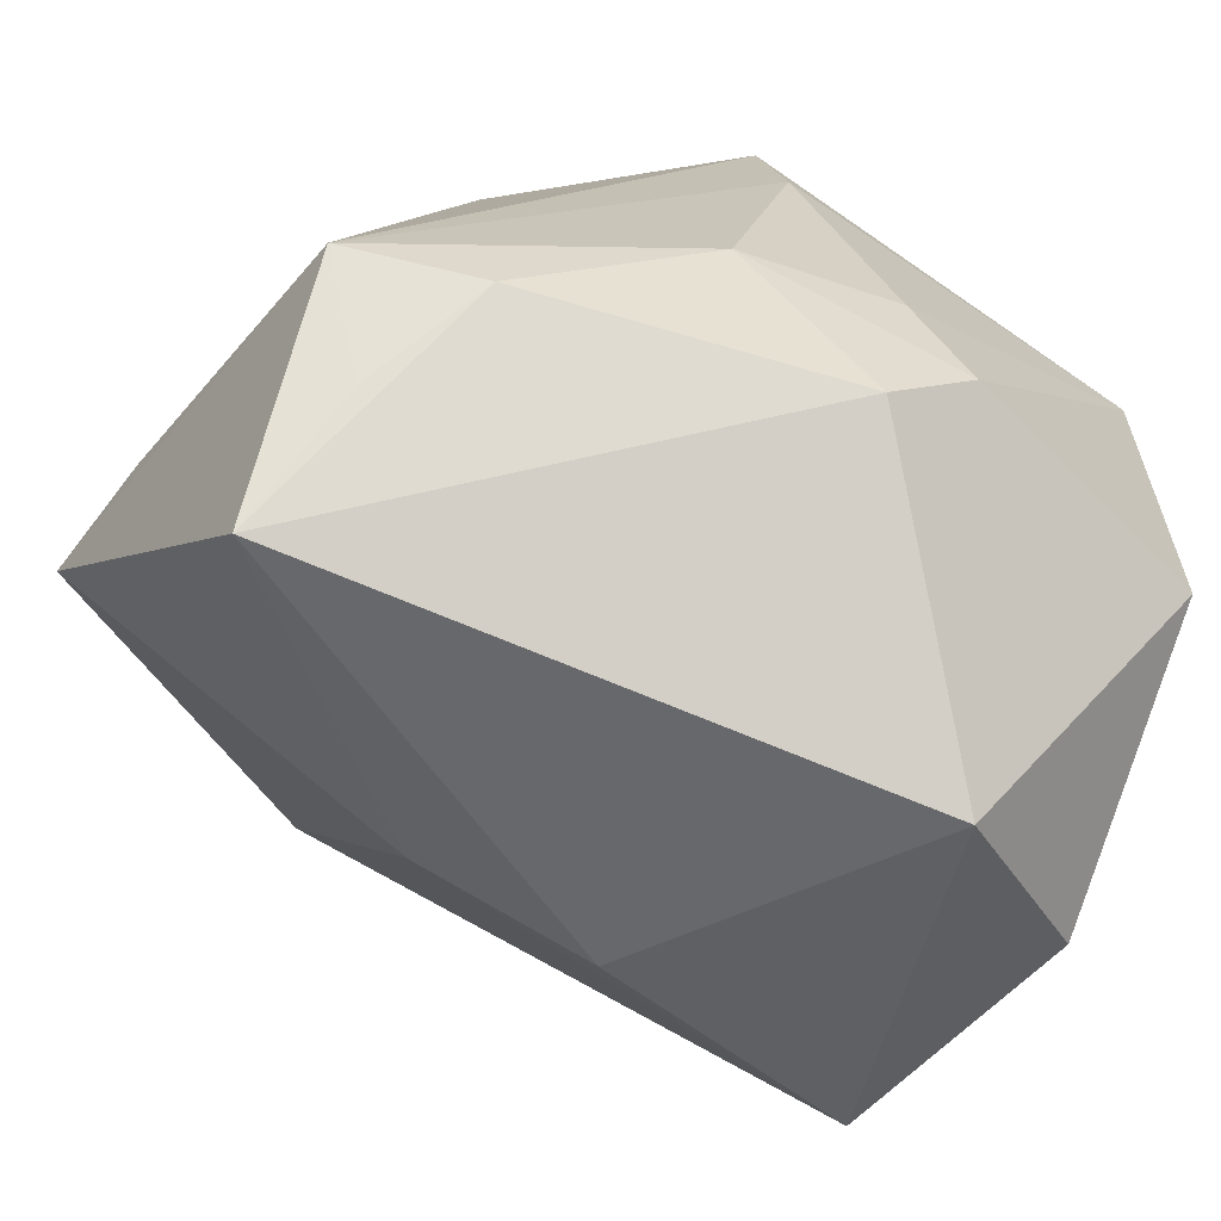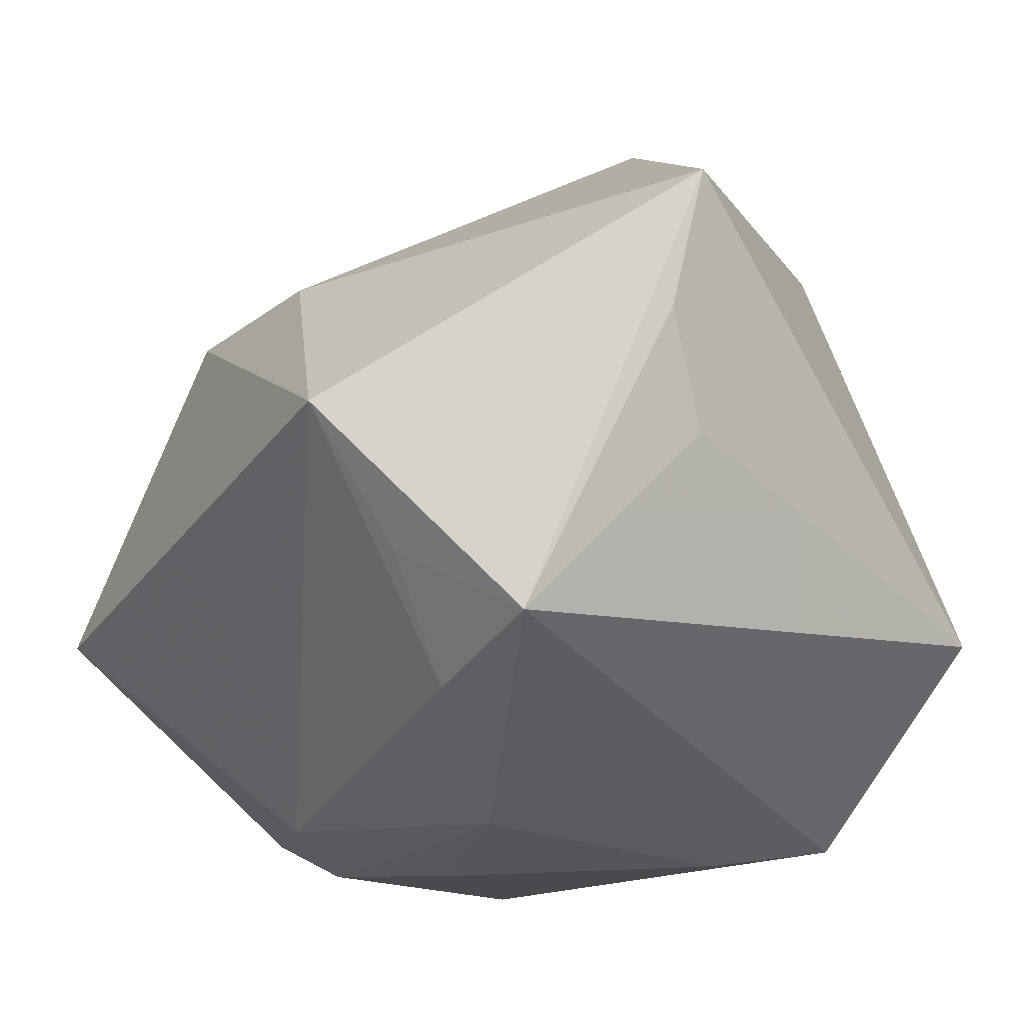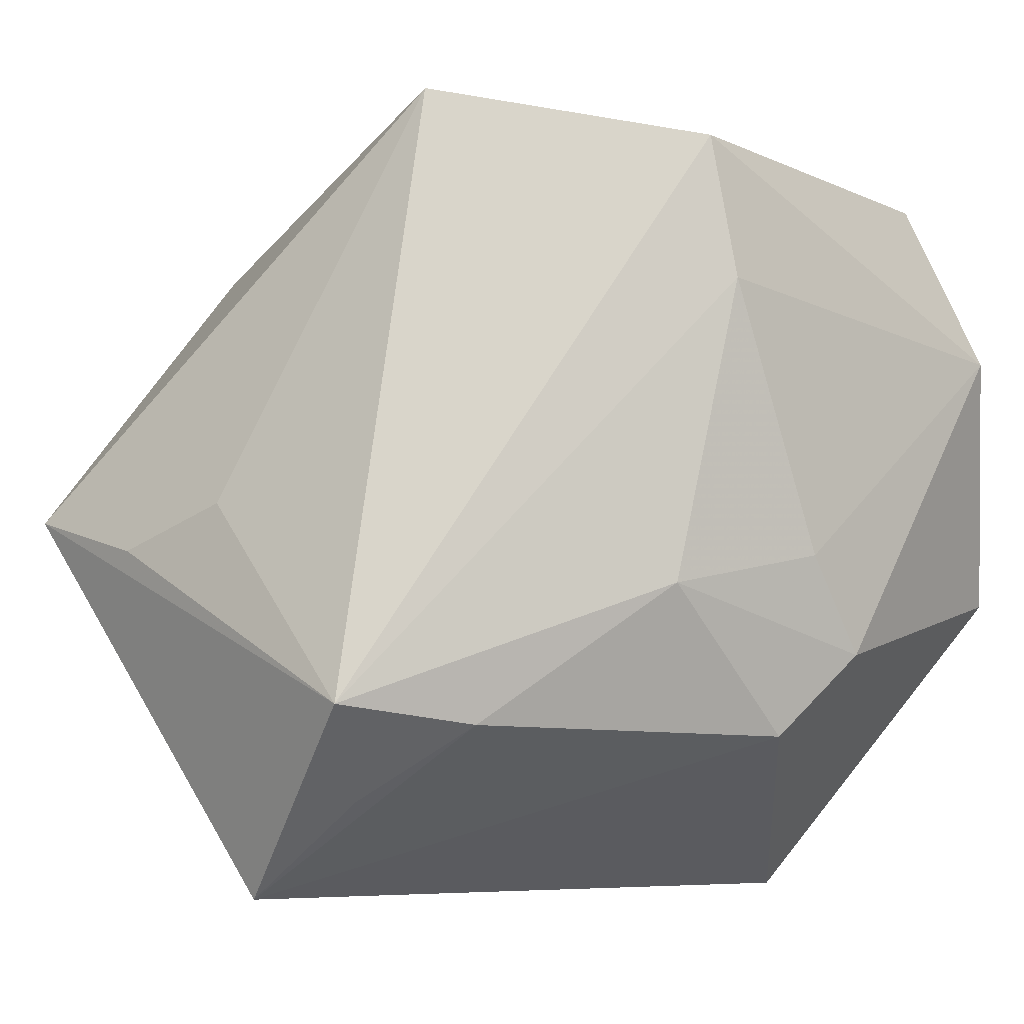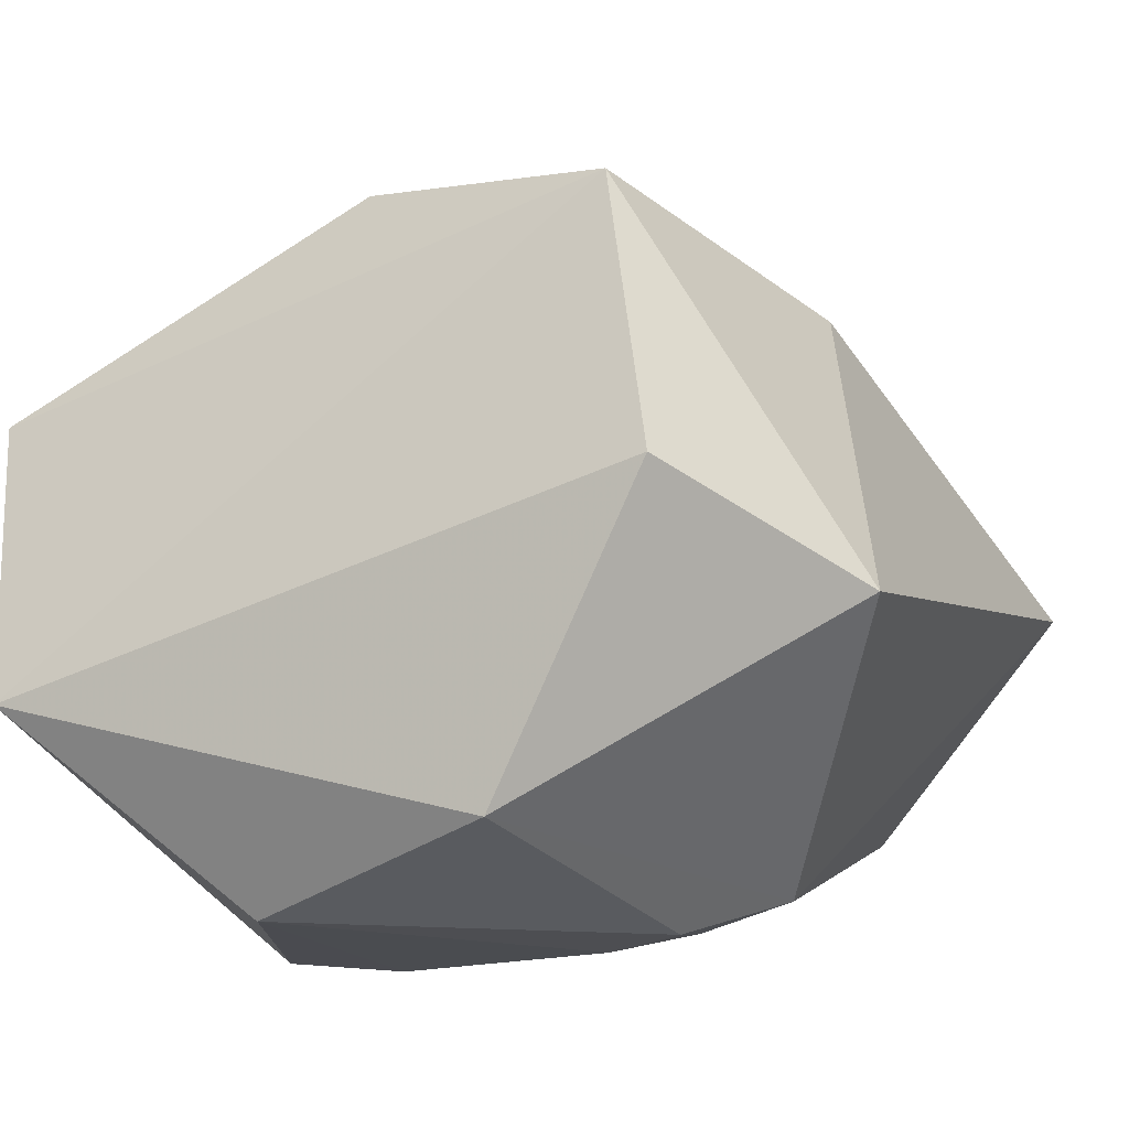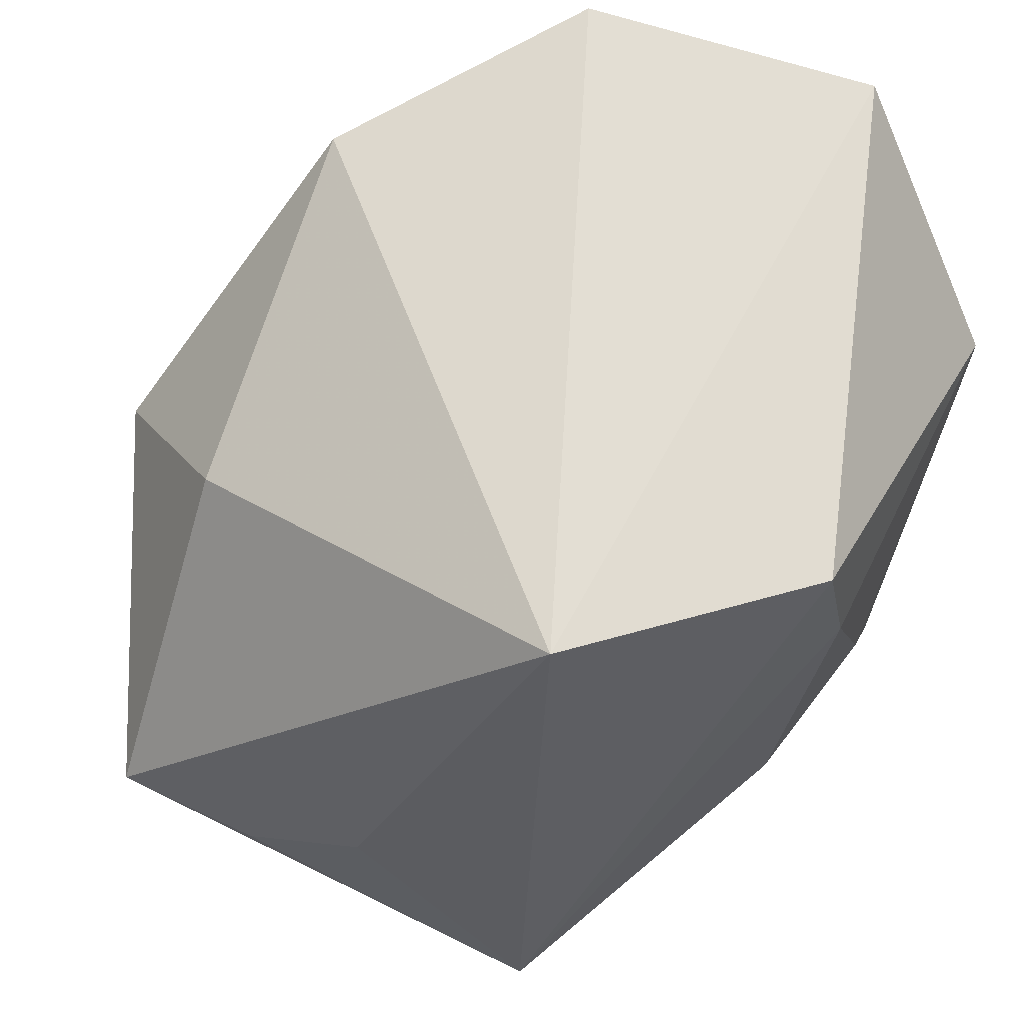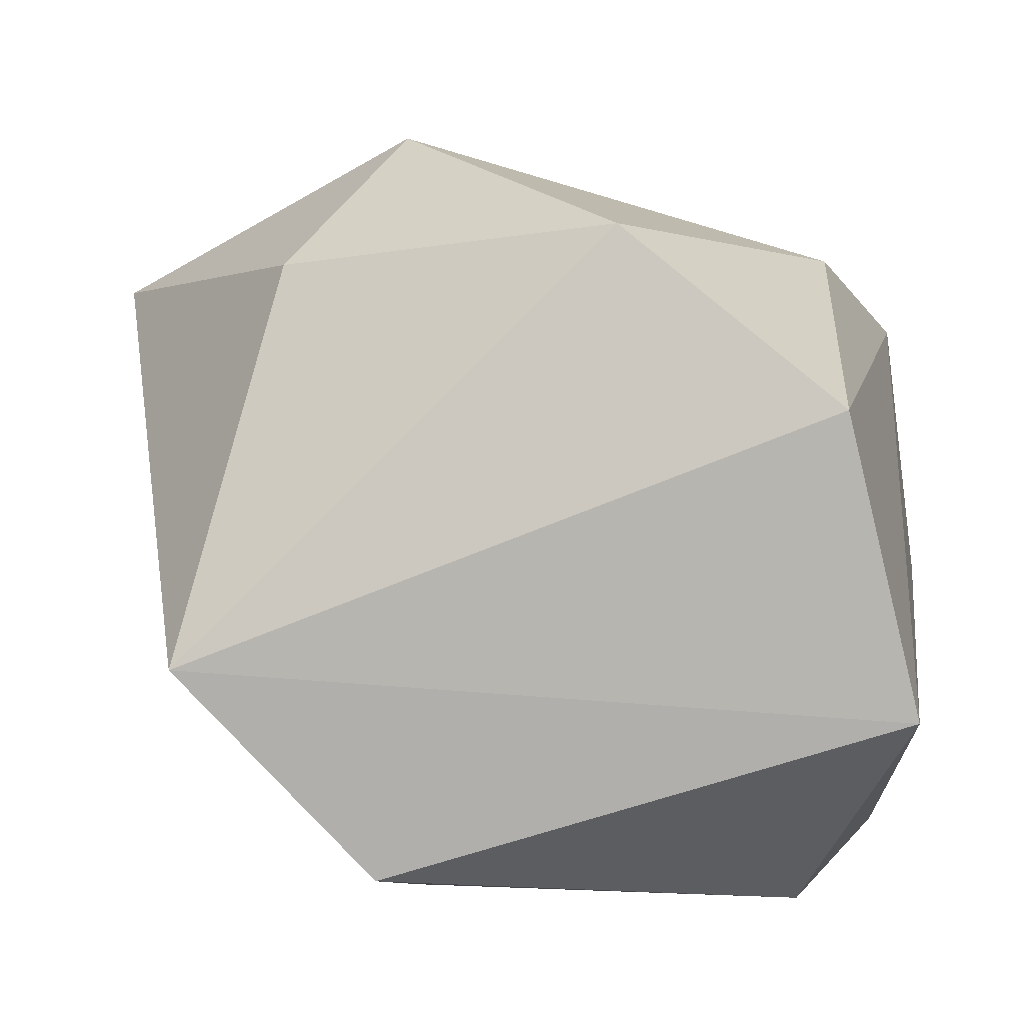
<metadata>
{"format":"obj","ext":"obj","renderer":"f3d","projection":"perspective","resolution":1024,"background":"white","views":[{"elev":-68.7,"azim":144.9,"up":"+Y"},{"elev":-12.8,"azim":62.2,"up":"+Z"},{"elev":-4.0,"azim":136.0,"up":"+Y"},{"elev":-17.2,"azim":-65.5,"up":"+Z"},{"elev":66.2,"azim":114.1,"up":"+Y"},{"elev":-1.4,"azim":-171.6,"up":"+Z"}]}
</metadata>
<code>
v 0.04624 -0.003736 0.02825
v -0.03984 0.03374 -0.01688
v -0.03984 -0.02857 -0.002497
v -0.03058 0.002384 0.02966
v 0.01552 -0.01068 -0.03161
v -0.02782 0.01342 -0.03557
v -0.006351 -0.01736 -0.03557
v -0.01202 0.03402 0.02973
v 0.001224 -0.02534 -0.03194
v 0.01073 -0.03019 0.02222
v 0.04584 -0.007068 0.01429
v -0.03708 -0.02383 0.02454
v 0.02244 0.02374 0.02767
v 0.03171 -0.02402 -0.0212
v 0.04345 -0.002791 0.002944
v 0.03904 -0.041 0.002359
v 0.01123 0.0326 -0.03231
v 0.03675 -0.03133 -0.009994
v 0.009632 0.0187 -0.03425
v -0.02155 -0.04183 -0.01089
v 0.04415 -0.02204 -0.01567
v -5.441e-05 -0.007707 -0.03557
v -0.03357 0.03851 0.0117
v -0.007117 -0.0333 0.02002
v -0.0349 -0.01184 -0.02994
v 0.03017 0.03749 -0.01222
v 0.01283 0.008289 0.04272
f 2 26 17
f 23 26 2
f 12 23 2
f 1 26 13
f 13 27 1
f 10 27 12
f 16 1 10
f 10 1 27
f 4 23 12
f 12 27 4
f 8 27 13
f 23 4 8
f 8 4 27
f 13 26 8
f 8 26 23
f 21 1 16
f 17 26 21
f 21 19 17
f 5 19 21
f 3 20 12
f 25 20 3
f 12 2 3
f 3 2 25
f 6 2 17
f 25 2 6
f 17 19 6
f 6 7 25
f 12 20 24
f 24 10 12
f 24 20 16
f 16 10 24
f 15 21 26
f 22 19 5
f 5 7 22
f 22 6 19
f 7 6 22
f 9 7 5
f 16 20 9
f 9 20 25
f 25 7 9
f 1 21 11
f 21 15 11
f 26 1 11
f 11 15 26
f 5 21 14
f 14 9 5
f 16 9 14
f 18 21 16
f 16 14 18
f 18 14 21

</code>
